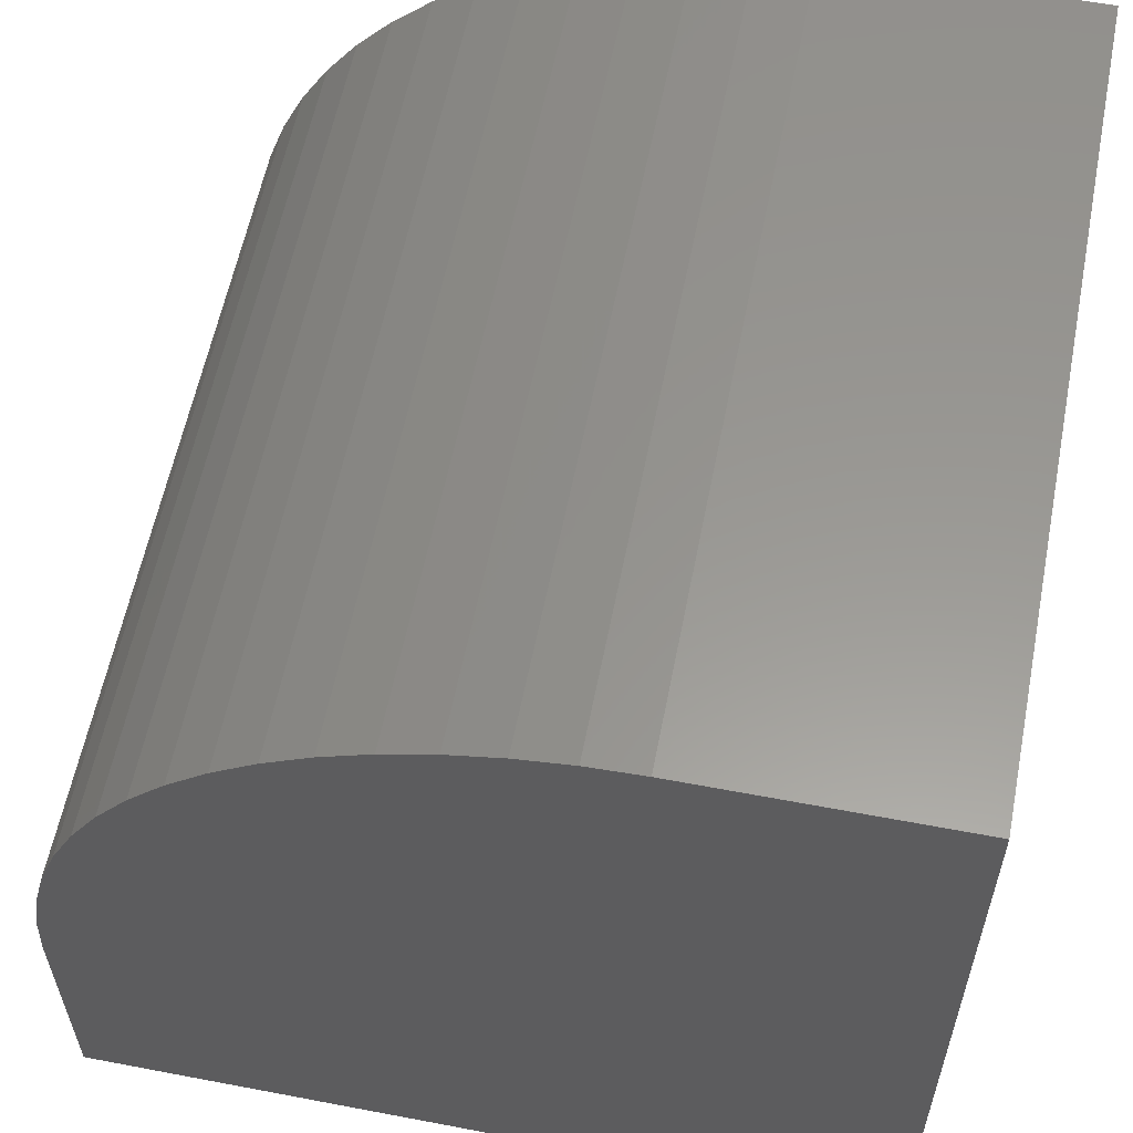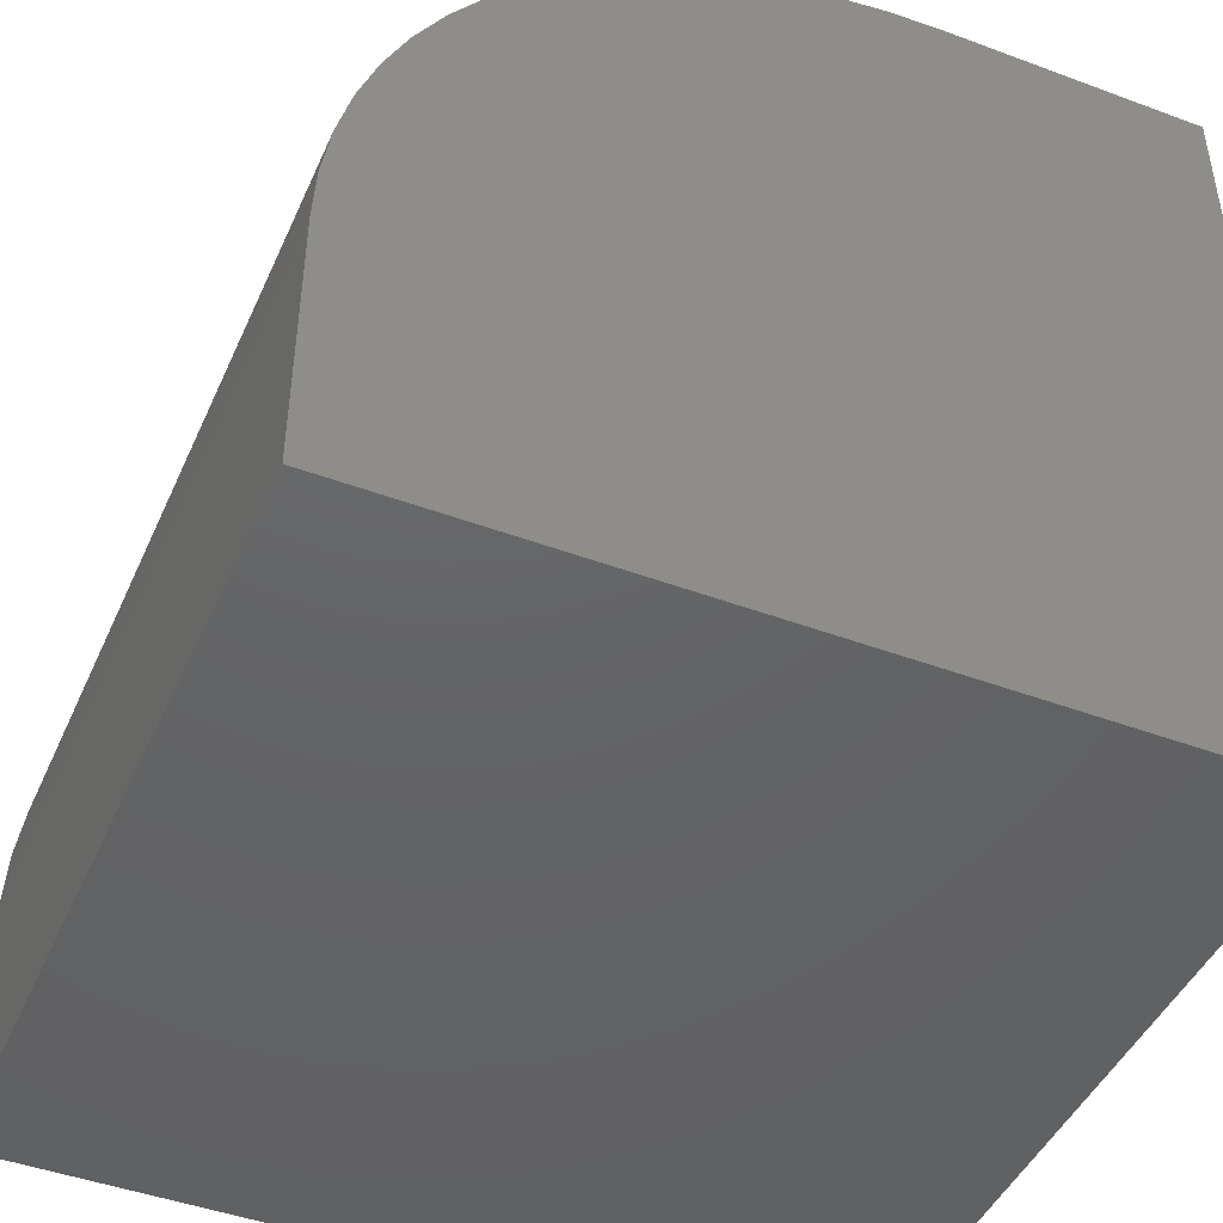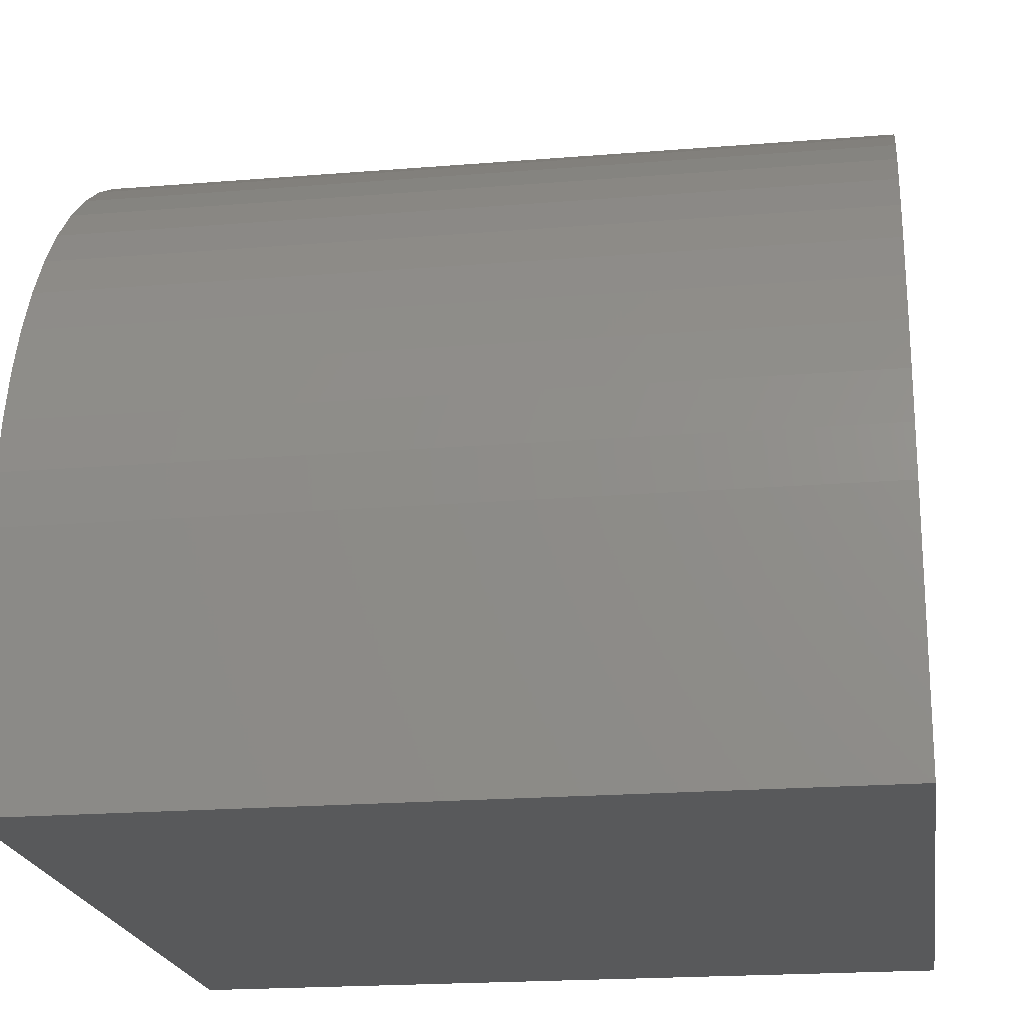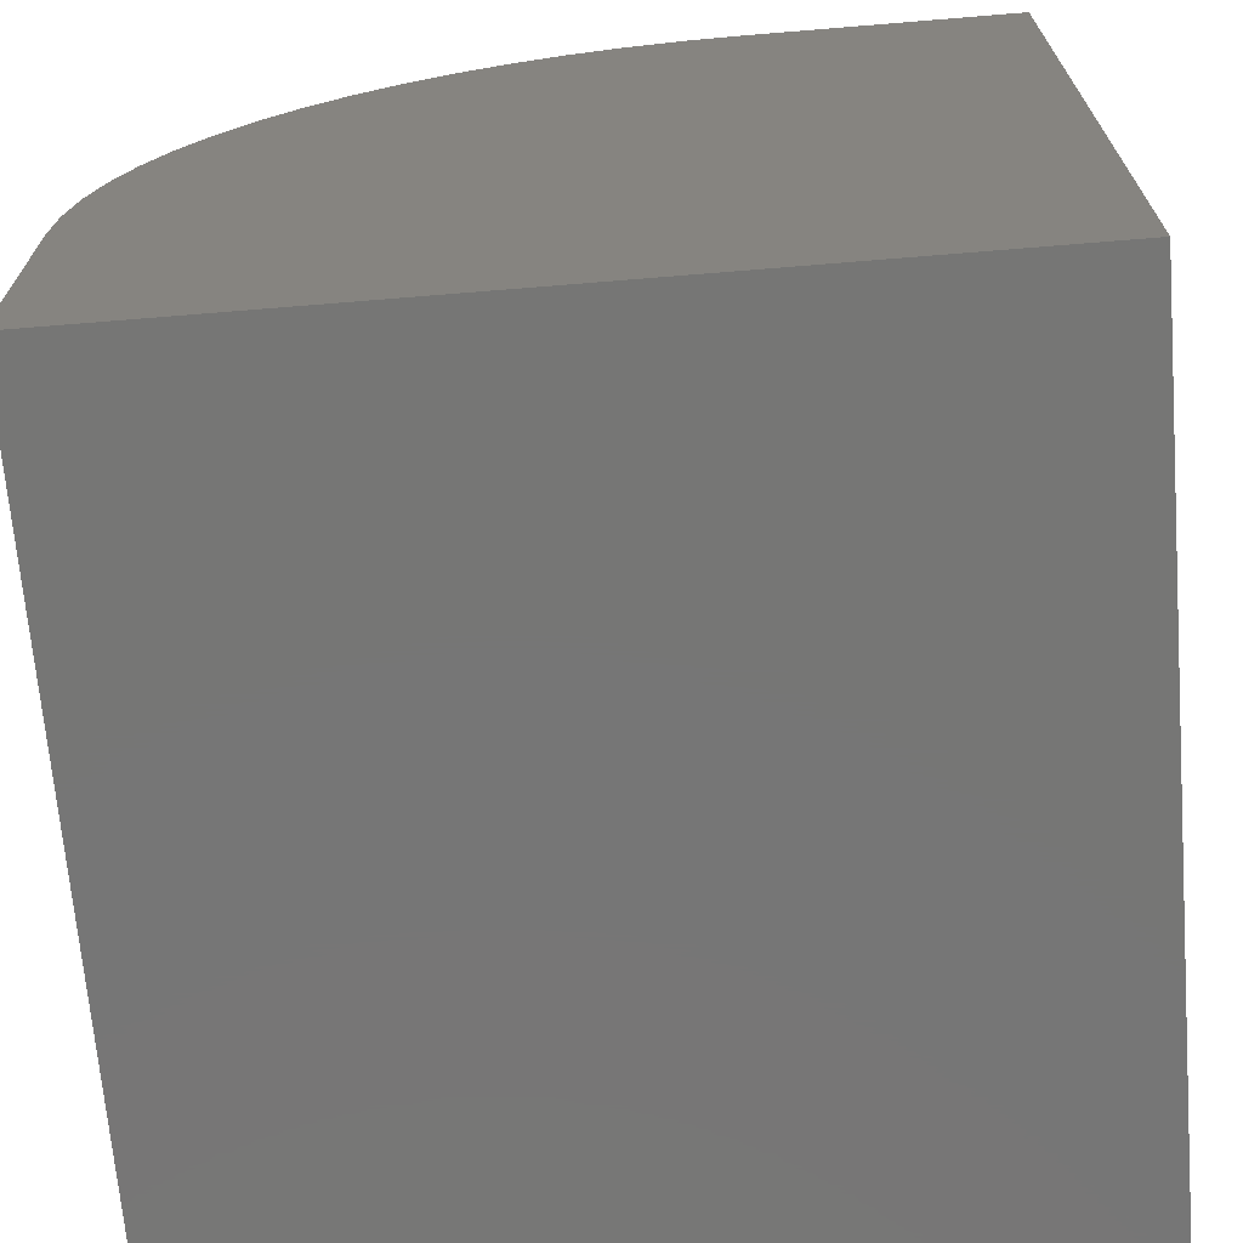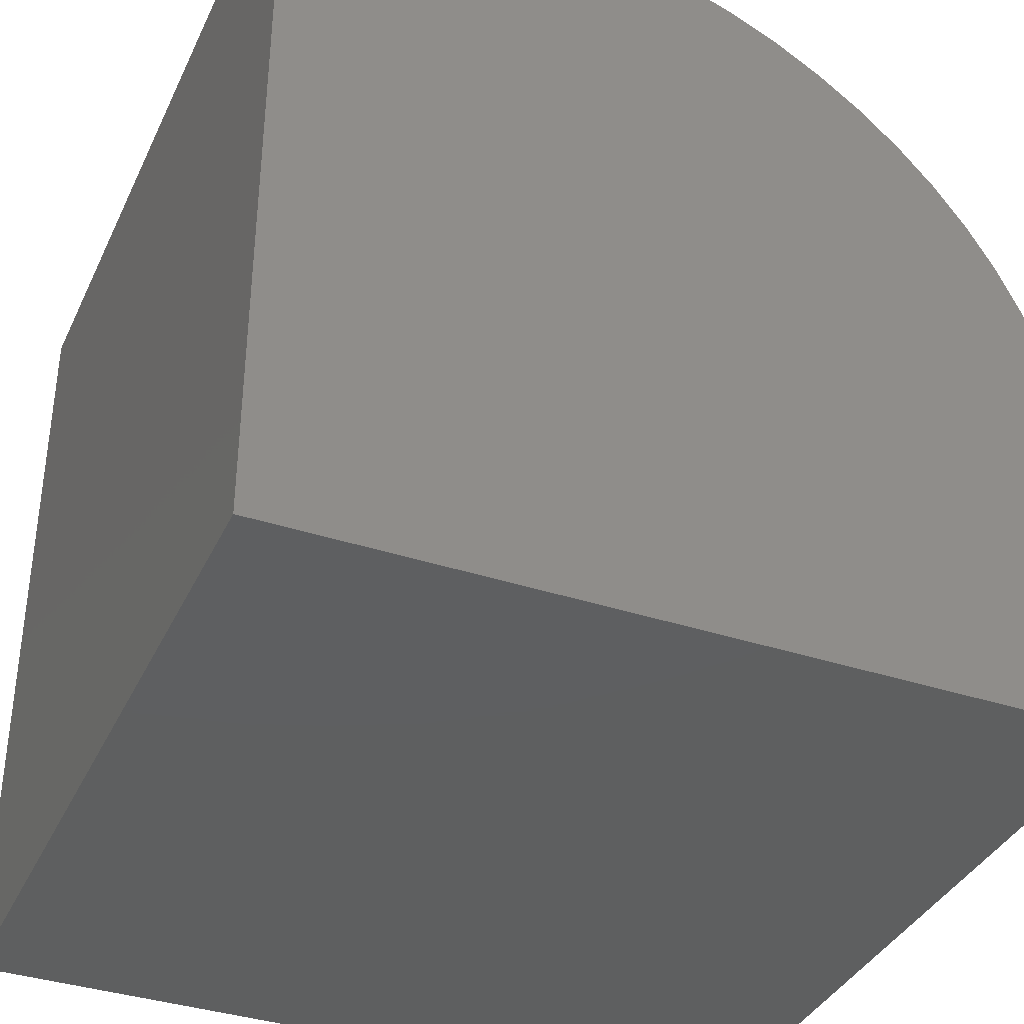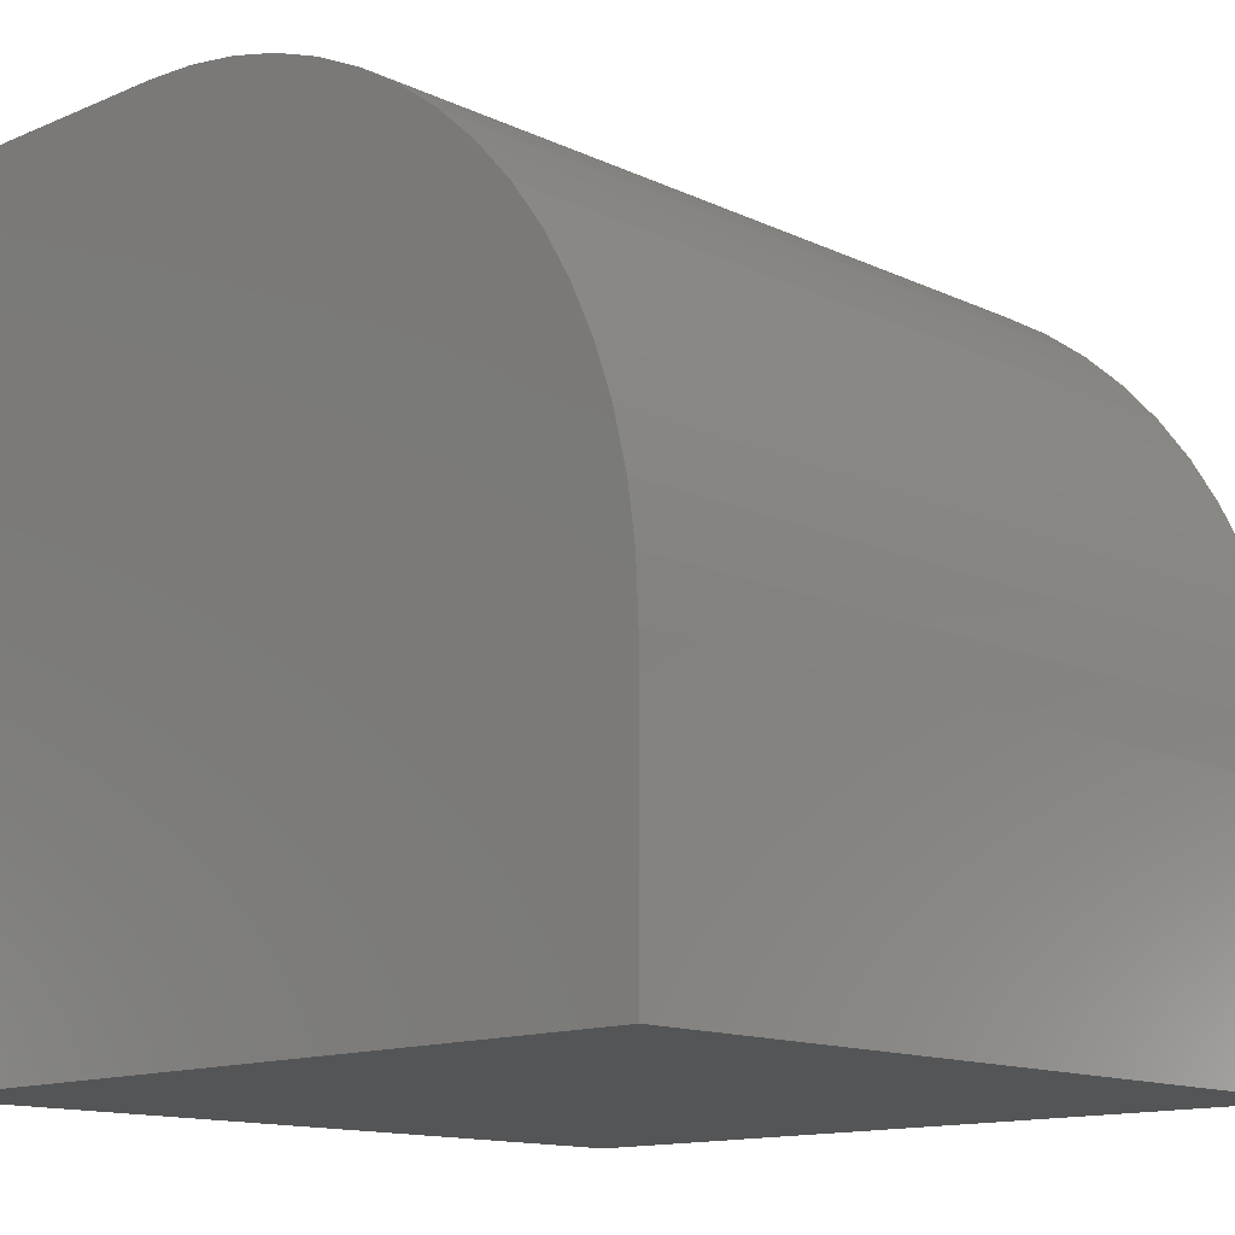
<metadata>
{"format":"stl","ext":"stl","renderer":"f3d","projection":"perspective","resolution":1024,"background":"white","views":[{"elev":58.8,"azim":-78.9,"up":"+Z"},{"elev":-45.5,"azim":-113.2,"up":"+Z"},{"elev":-20.5,"azim":8.4,"up":"+Y"},{"elev":-68.7,"azim":94.7,"up":"+Y"},{"elev":-37.2,"azim":-113.0,"up":"+Y"},{"elev":-13.4,"azim":-46.4,"up":"+Y"}]}
</metadata>
<code>
# stl→obj: 40 verts, 76 faces
v 0 10 3.238
v 0 10 0
v 0 0 0
v 0 9.967 3.901
v 0 5.826 9.485
v 0 6.426 9.202
v 0 0 10
v 0 3.238 10
v 0 3.901 9.967
v 0 9.202 6.426
v 0 9.485 5.826
v 0 4.557 9.87
v 0 5.201 9.709
v 0 9.709 5.201
v 0 9.87 4.557
v 0 6.995 8.86
v 0 7.528 8.465
v 0 8.02 8.02
v 0 8.465 7.528
v 0 8.86 6.995
v 10 3.238 10
v 10 0 10
v 10 0 0
v 10 10 0
v 10 10 3.238
v 10 9.967 3.901
v 10 9.87 4.557
v 10 9.709 5.201
v 10 5.826 9.485
v 10 5.201 9.709
v 10 9.485 5.826
v 10 9.202 6.426
v 10 8.86 6.995
v 10 8.465 7.528
v 10 8.02 8.02
v 10 7.528 8.465
v 10 6.995 8.86
v 10 6.426 9.202
v 10 4.557 9.87
v 10 3.901 9.967
f 1 2 3
f 1 3 4
f 5 6 3
f 7 8 3
f 3 8 9
f 3 10 11
f 9 12 3
f 3 12 13
f 3 13 5
f 11 14 3
f 3 14 15
f 3 15 4
f 6 16 3
f 3 16 17
f 3 17 18
f 18 19 3
f 3 19 20
f 3 20 10
f 8 7 21
f 21 7 22
f 21 22 23
f 23 24 25
f 25 26 23
f 23 26 27
f 23 27 28
f 29 30 23
f 28 31 23
f 23 31 32
f 23 32 33
f 33 34 23
f 23 34 35
f 23 35 36
f 36 37 23
f 23 37 38
f 23 38 29
f 30 39 23
f 23 39 40
f 23 40 21
f 2 24 3
f 3 24 23
f 25 24 1
f 1 24 2
f 23 22 3
f 3 22 7
f 8 21 40
f 8 40 9
f 9 40 39
f 9 39 12
f 12 39 30
f 12 30 13
f 13 30 29
f 13 29 5
f 5 29 38
f 5 38 6
f 6 38 37
f 6 37 16
f 16 37 36
f 16 36 17
f 17 36 35
f 17 35 18
f 18 35 34
f 18 34 19
f 19 34 33
f 19 33 20
f 20 33 32
f 20 32 10
f 10 32 31
f 10 31 11
f 11 31 28
f 11 28 14
f 14 28 27
f 14 27 15
f 15 27 26
f 15 26 4
f 4 26 25
f 4 25 1

</code>
